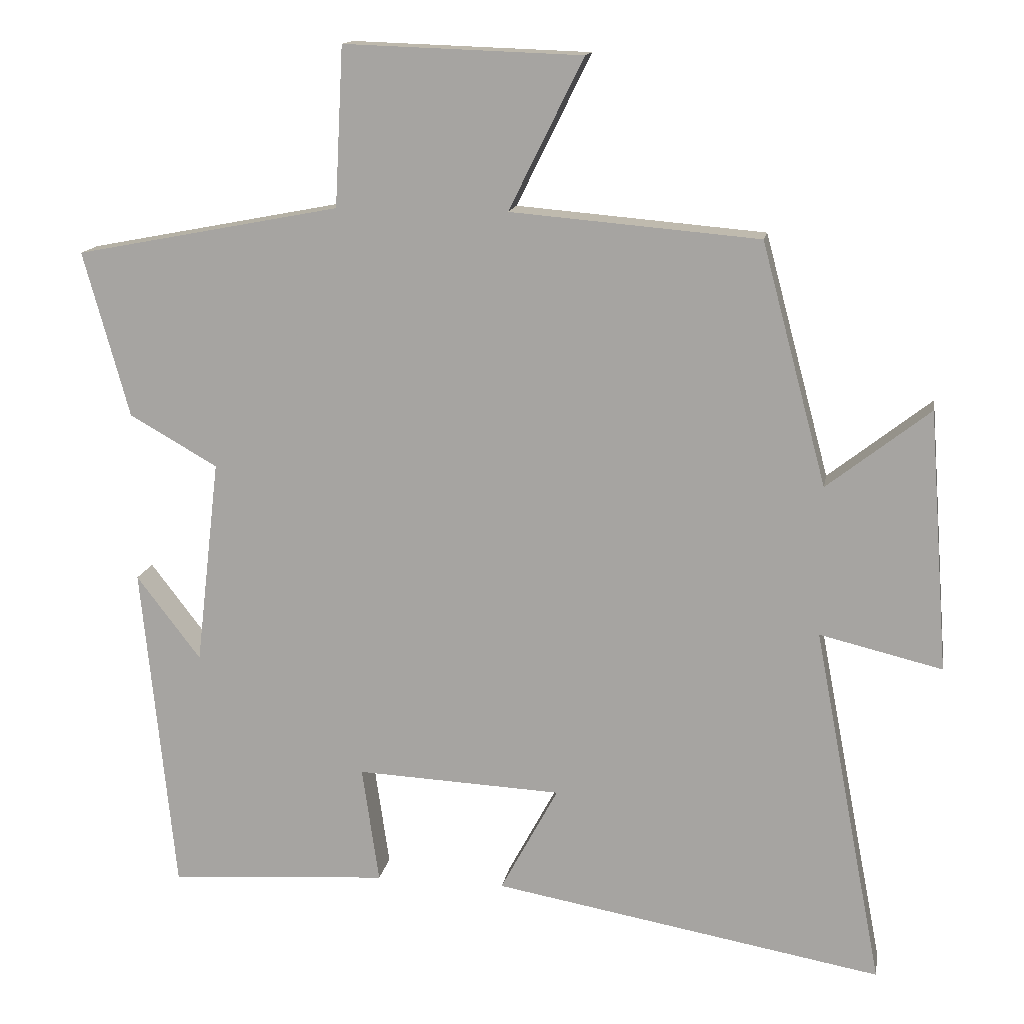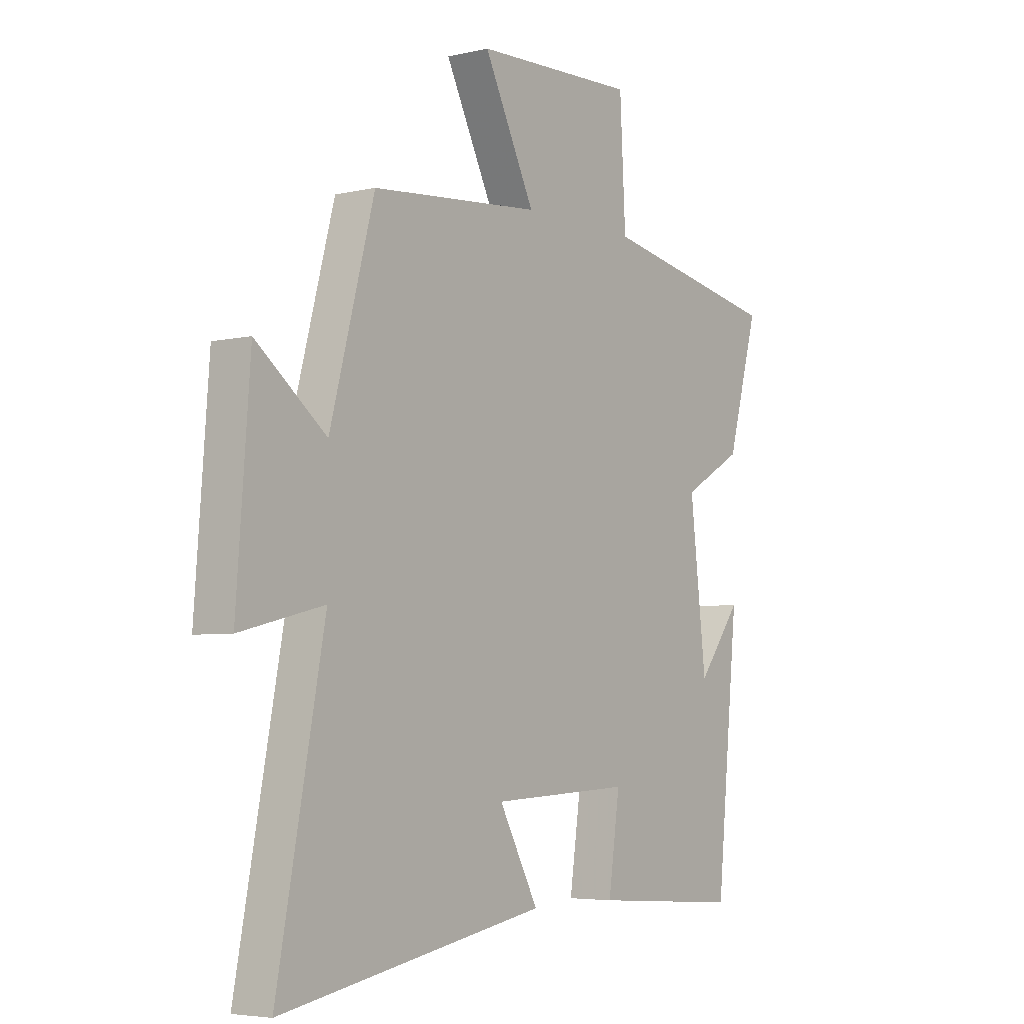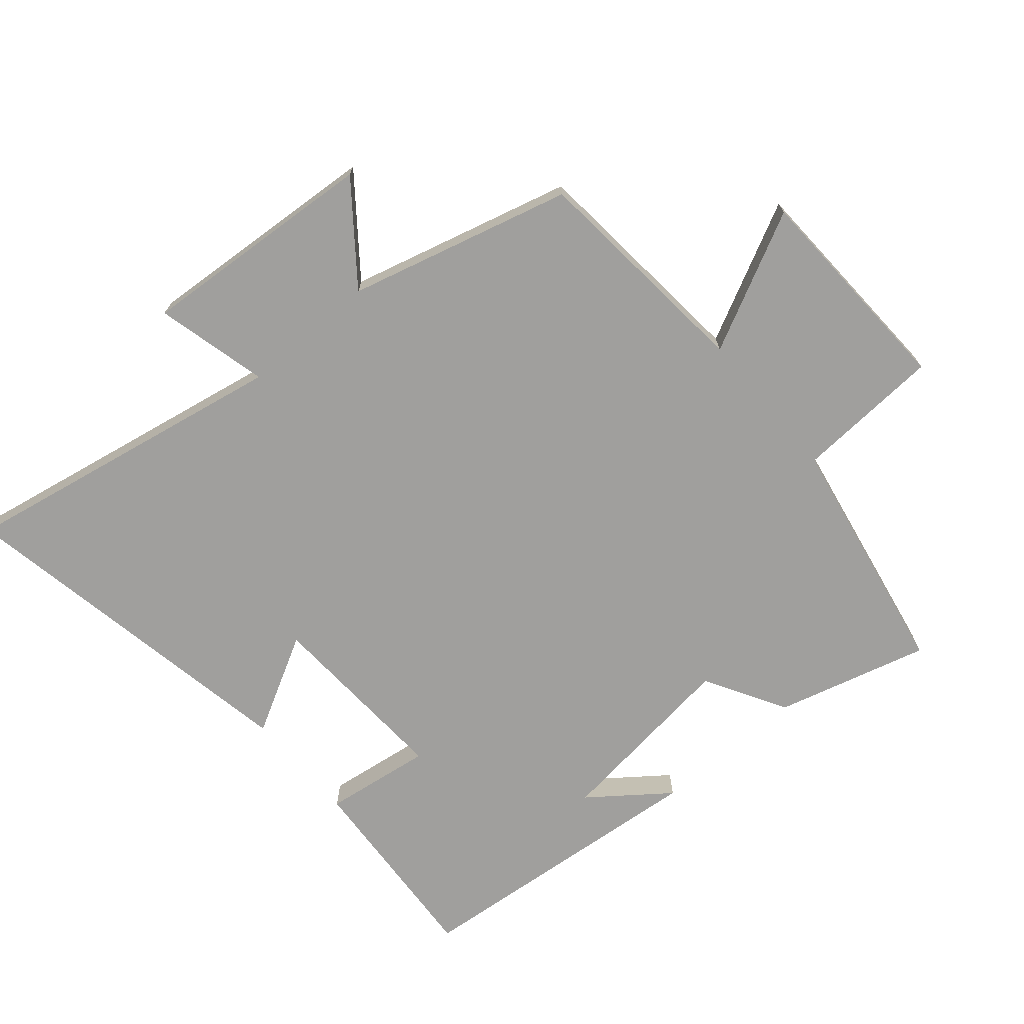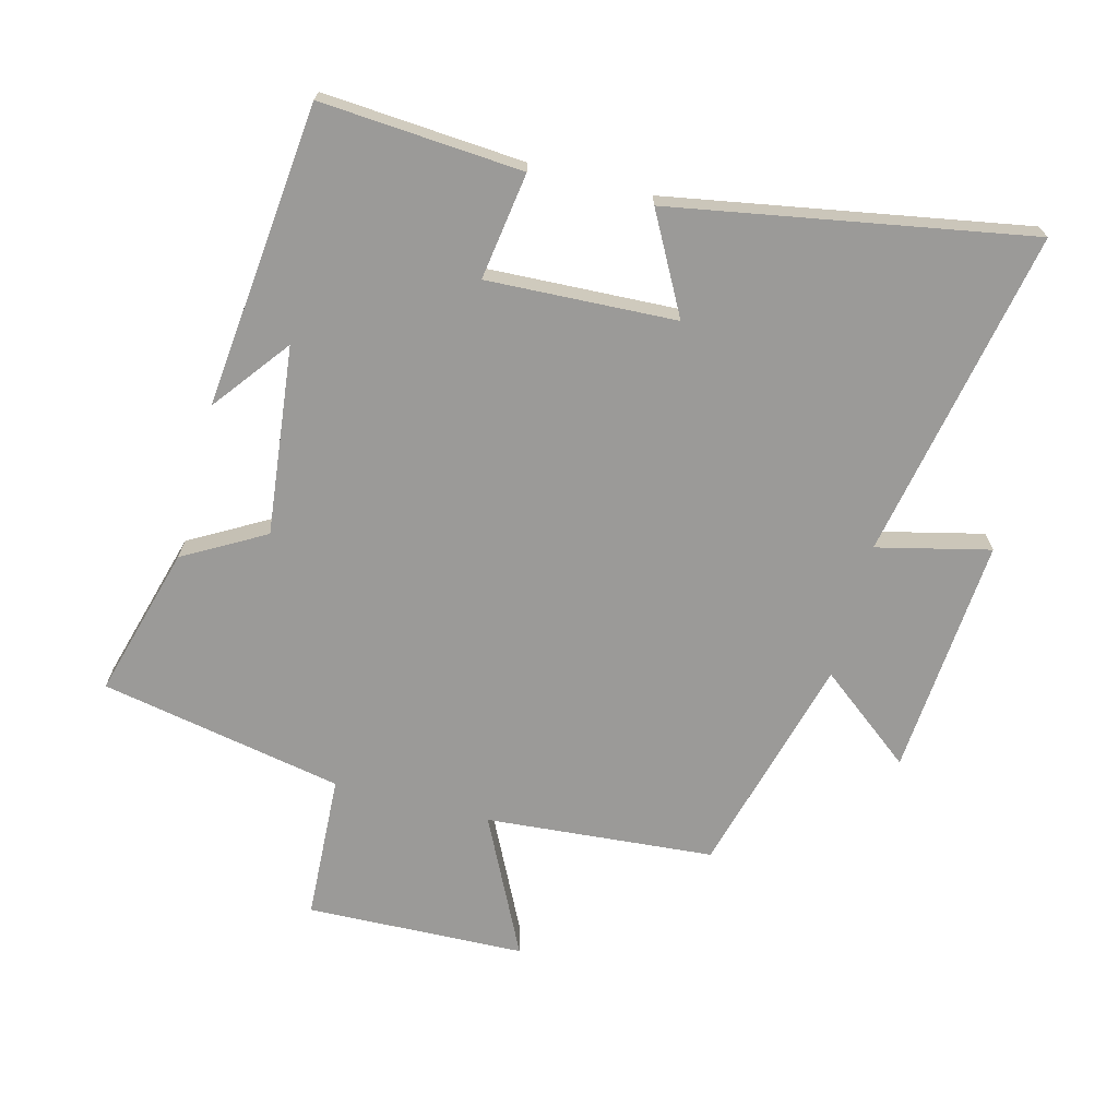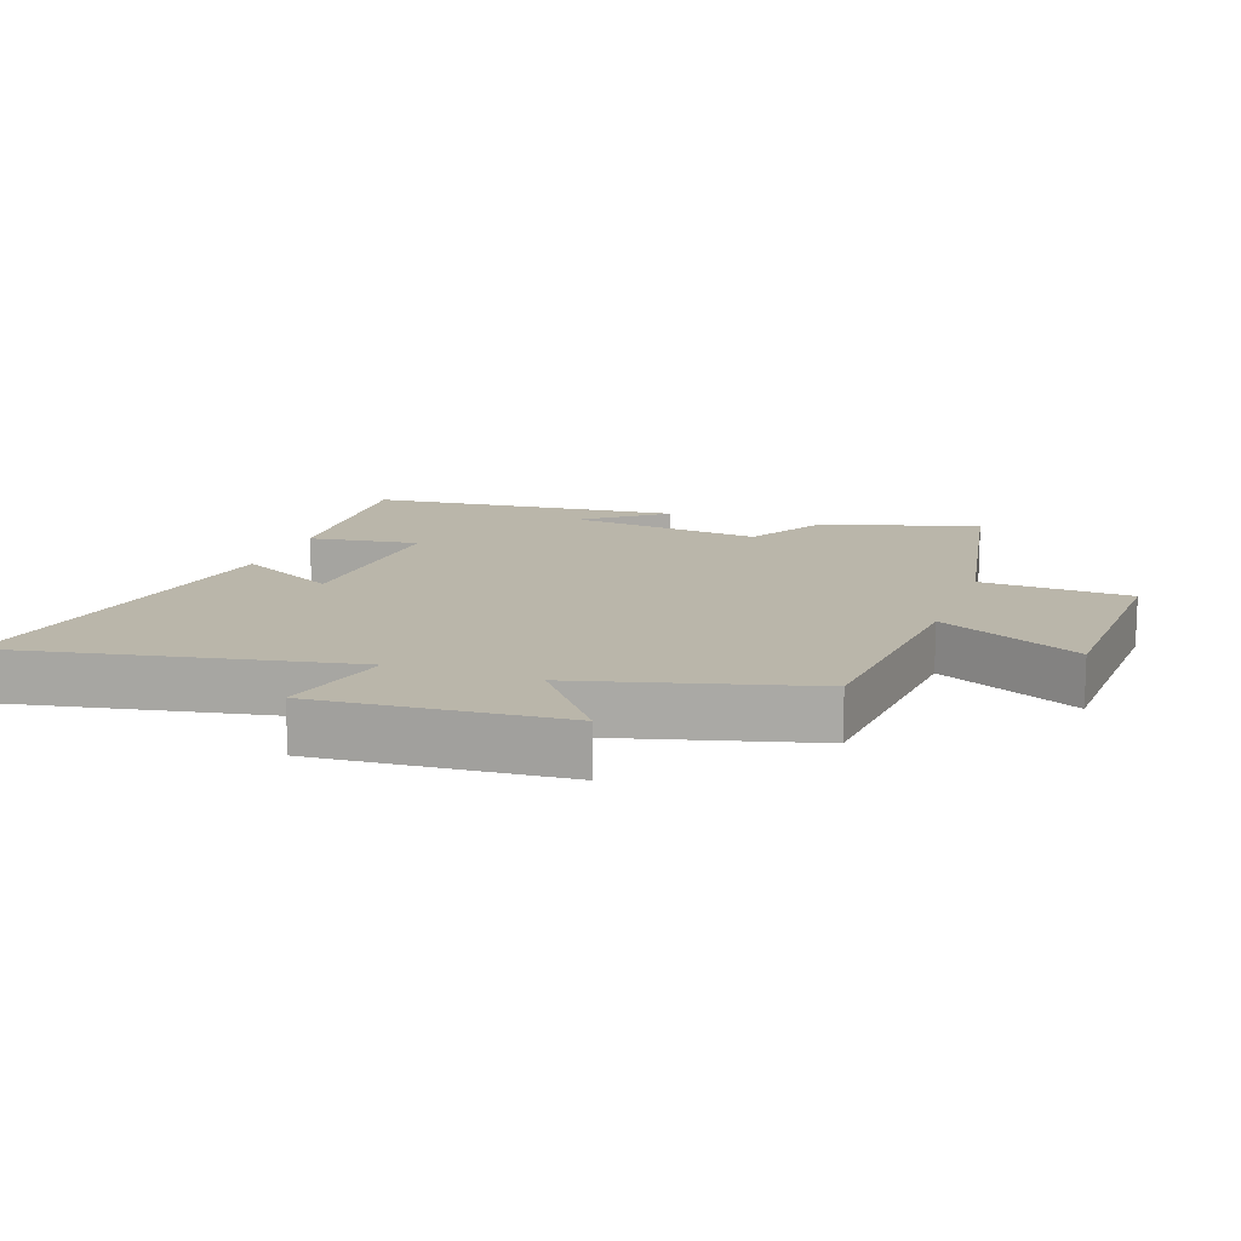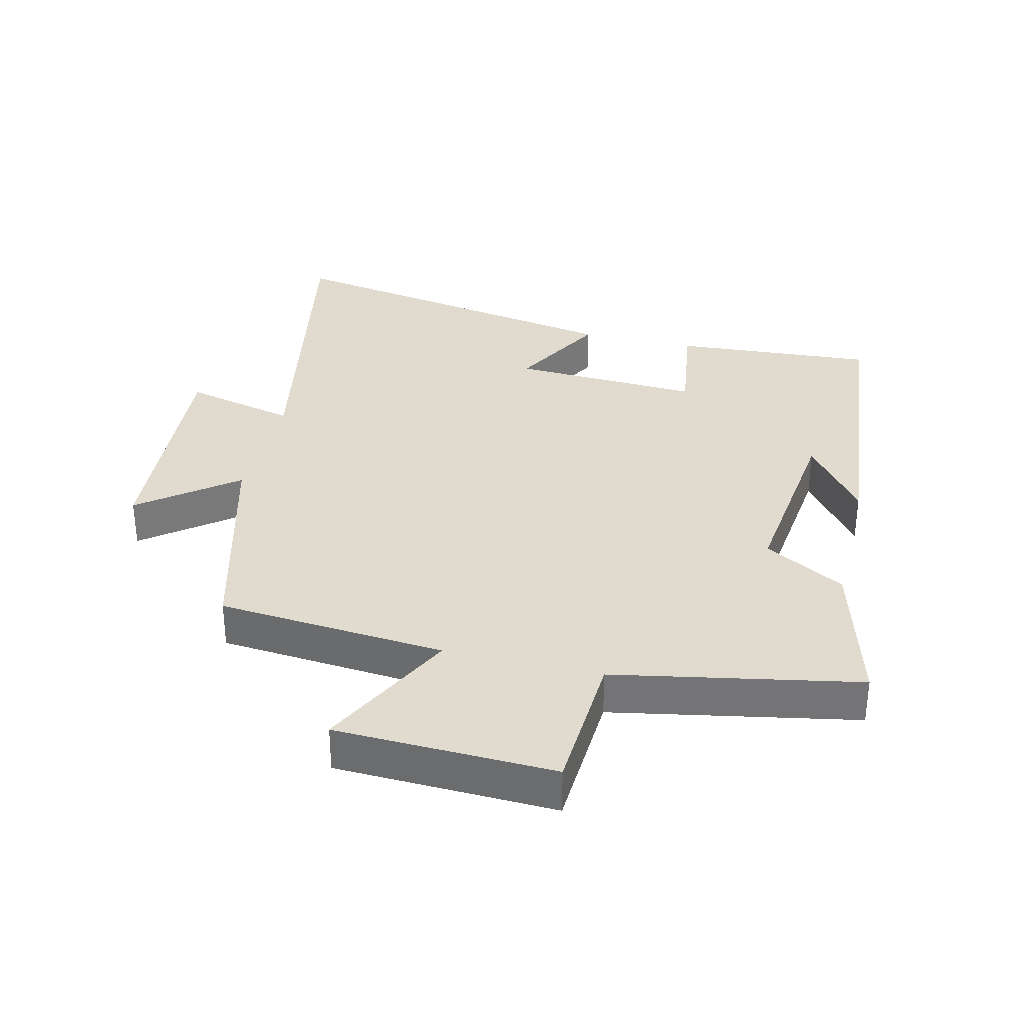
<metadata>
{"format":"obj","ext":"obj","renderer":"f3d","projection":"perspective","resolution":1024,"background":"white","views":[{"elev":14.2,"azim":-170.2,"up":"+Z"},{"elev":-4.8,"azim":-53.6,"up":"+Z"},{"elev":-71.3,"azim":-49.3,"up":"+Y"},{"elev":-69.3,"azim":165.2,"up":"+Y"},{"elev":13.8,"azim":-70.4,"up":"+Y"},{"elev":33.4,"azim":13.6,"up":"+Y"}]}
</metadata>
<code>
v 0.453 0.07 -0.522
v 0.141 0.07 -0.5
v 0.165 0.07 -0.334
v -0.127 0.07 -0.348
v -0.045 0.07 -0.5
v -0.598 0.07 -0.599
v -0.5 0.07 -0.087
v -0.674 0.07 -0.129
v -0.646 0.07 0.241
v -0.5 0.07 0.127
v -0.408 0.07 0.47
v -0.055 0.07 0.5
v -0.161 0.07 0.714
v 0.177 0.07 0.726
v 0.189 0.07 0.5
v 0.565 0.07 0.428
v 0.5 0.07 0.193
v 0.375 0.07 0.122
v 0.409 0.07 -0.17
v 0.5 0.07 -0.051
v 0.453 0 -0.522
v 0.141 0 -0.5
v 0.165 0 -0.334
v -0.127 0 -0.348
v -0.045 0 -0.5
v -0.598 0 -0.599
v -0.5 0 -0.087
v -0.674 0 -0.129
v -0.646 0 0.241
v -0.5 0 0.127
v -0.408 0 0.47
v -0.055 0 0.5
v -0.161 0 0.714
v 0.177 0 0.726
v 0.189 0 0.5
v 0.565 0 0.428
v 0.5 0 0.193
v 0.375 0 0.122
v 0.409 0 -0.17
v 0.5 0 -0.051
f 19 20 1
f 15 16 17 18
f 15 18 19
f 12 13 14 15
f 15 19 1
f 12 15 1
f 11 12 1
f 10 11 1
f 7 8 9 10
f 4 5 6 7
f 3 4 7 10
f 1 2 3
f 1 3 10
f 21 40 39
f 38 37 36 35
f 39 38 35
f 35 34 33 32
f 21 39 35
f 21 35 32
f 21 32 31
f 21 31 30
f 30 29 28 27
f 27 26 25 24
f 30 27 24 23
f 23 22 21
f 30 23 21
f 1 21 22 2
f 2 22 23 3
f 3 23 24 4
f 4 24 25 5
f 5 25 26 6
f 6 26 27 7
f 7 27 28 8
f 8 28 29 9
f 9 29 30 10
f 10 30 31 11
f 11 31 32 12
f 12 32 33 13
f 13 33 34 14
f 14 34 35 15
f 15 35 36 16
f 16 36 37 17
f 17 37 38 18
f 18 38 39 19
f 19 39 40 20
f 20 40 21 1

</code>
